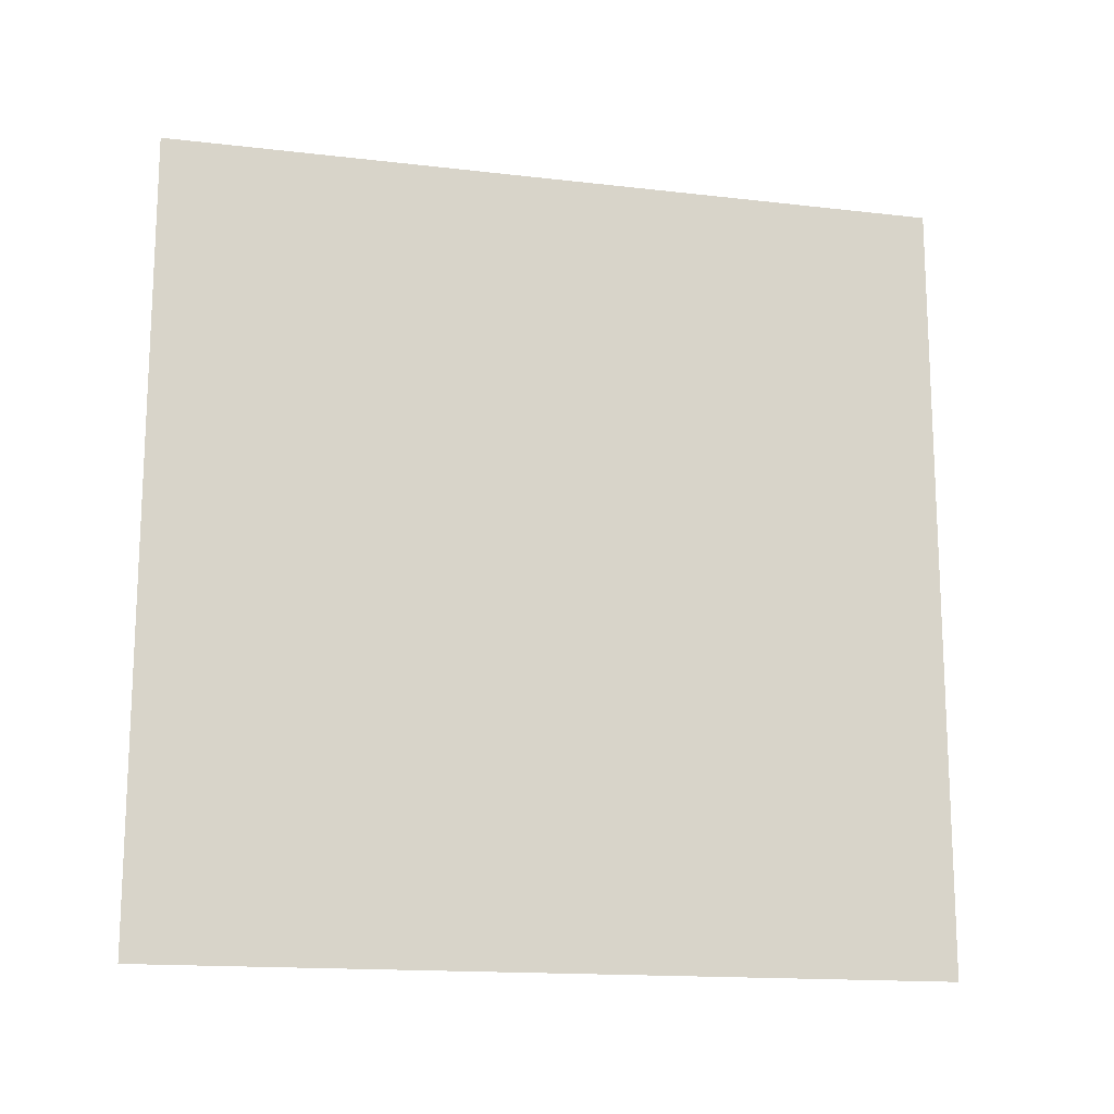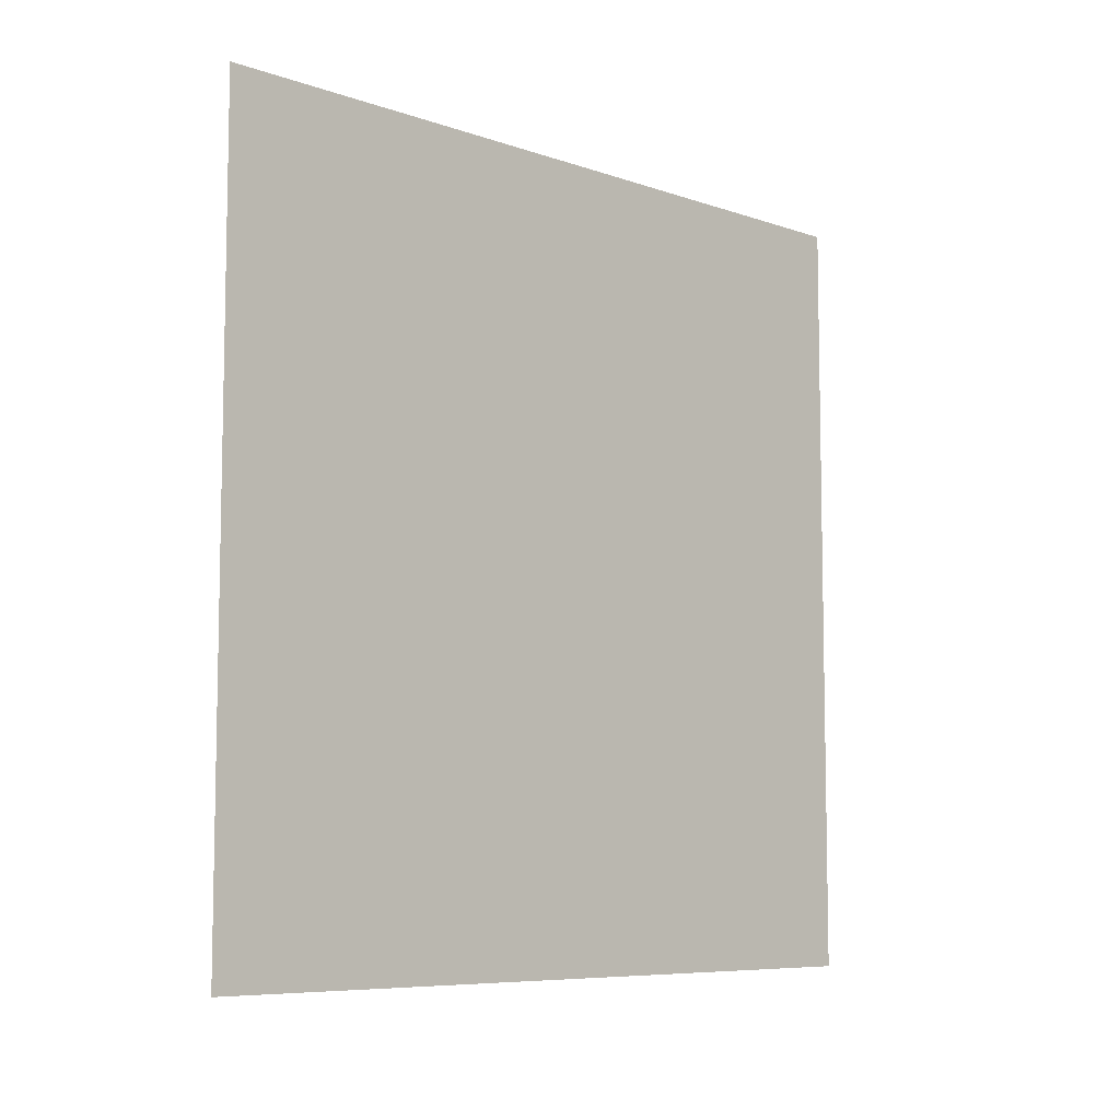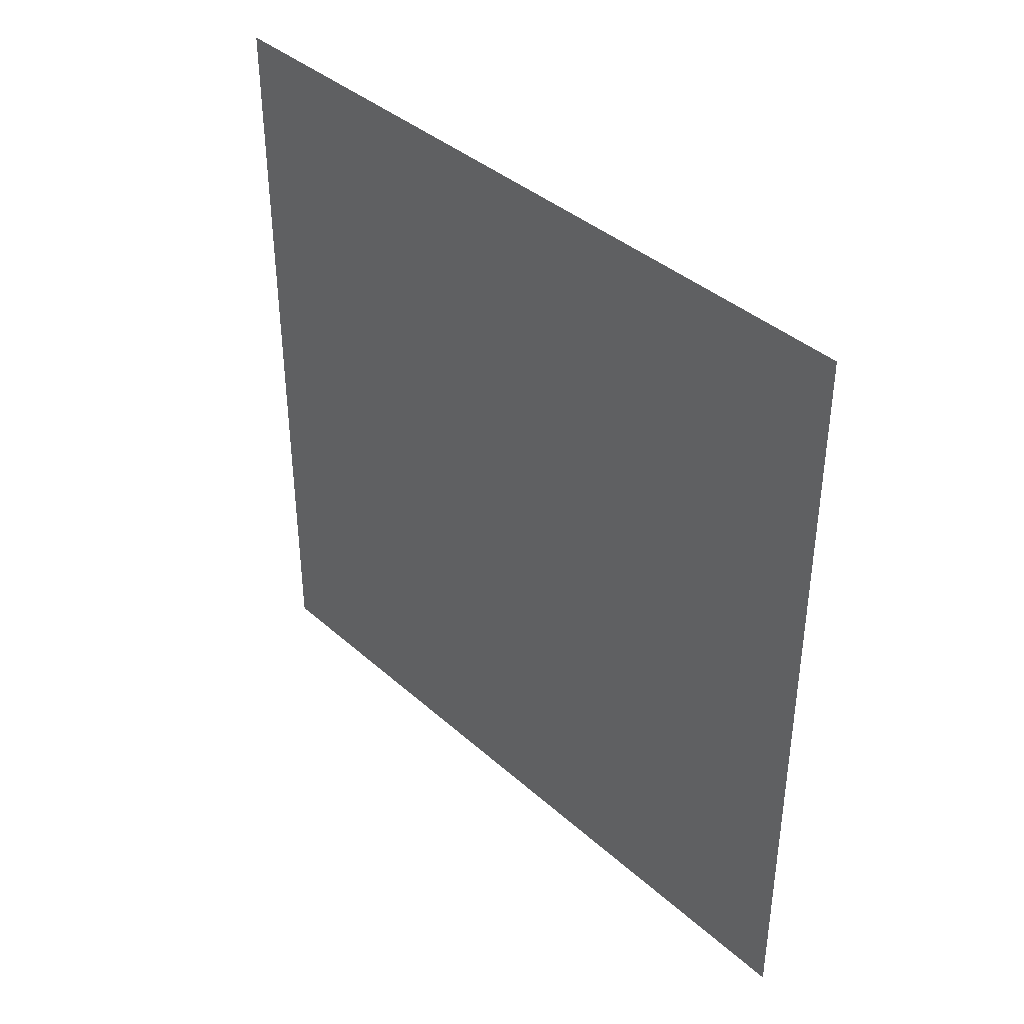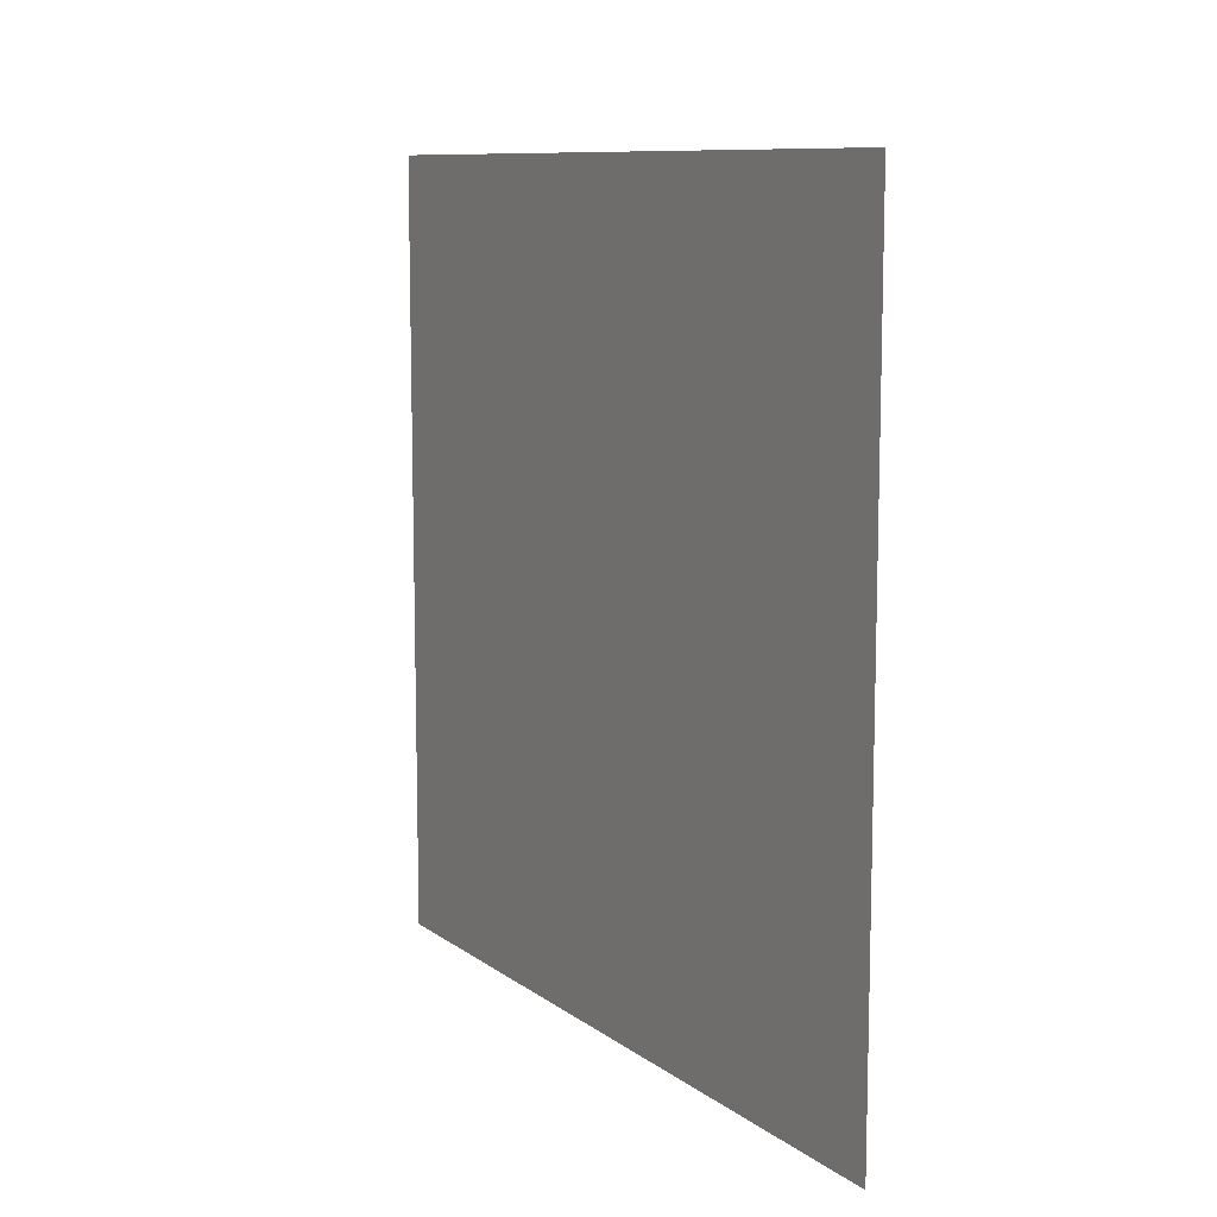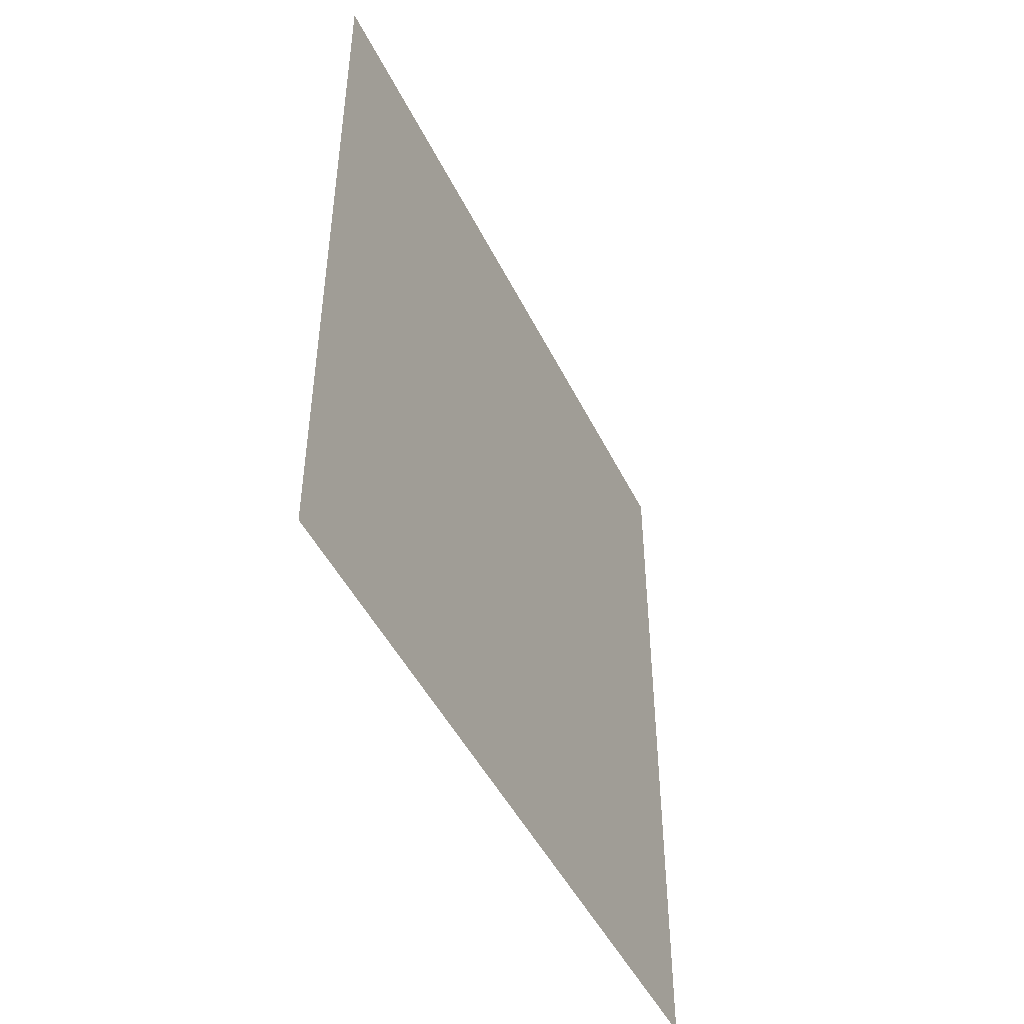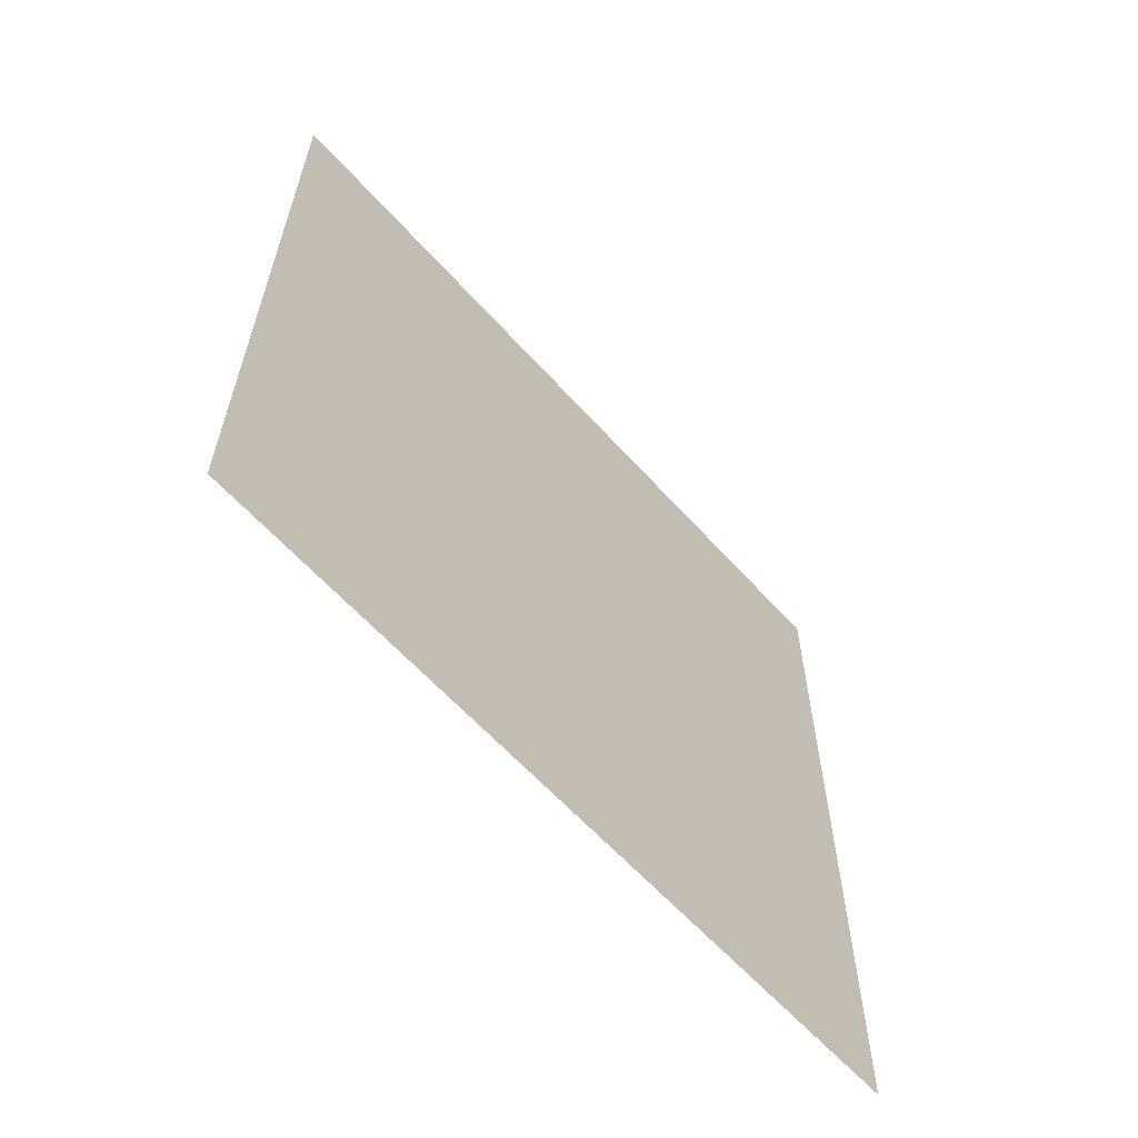
<metadata>
{"format":"obj","ext":"obj","renderer":"f3d","projection":"perspective","resolution":1024,"background":"white","views":[{"elev":-15.5,"azim":76.2,"up":"+Z"},{"elev":-7.6,"azim":45.8,"up":"+Y"},{"elev":39.0,"azim":-42.1,"up":"+Z"},{"elev":10.0,"azim":-30.1,"up":"+Y"},{"elev":-47.2,"azim":25.2,"up":"+Y"},{"elev":-61.4,"azim":-138.2,"up":"+Y"}]}
</metadata>
<code>
v  -2.23 -7.114 -2
v  -2.23 -7.114 2
v  -2.23 -3.114 2
v  -2.23 -3.114 -2
g TapOtherSettings
f 1 2 3 4

</code>
